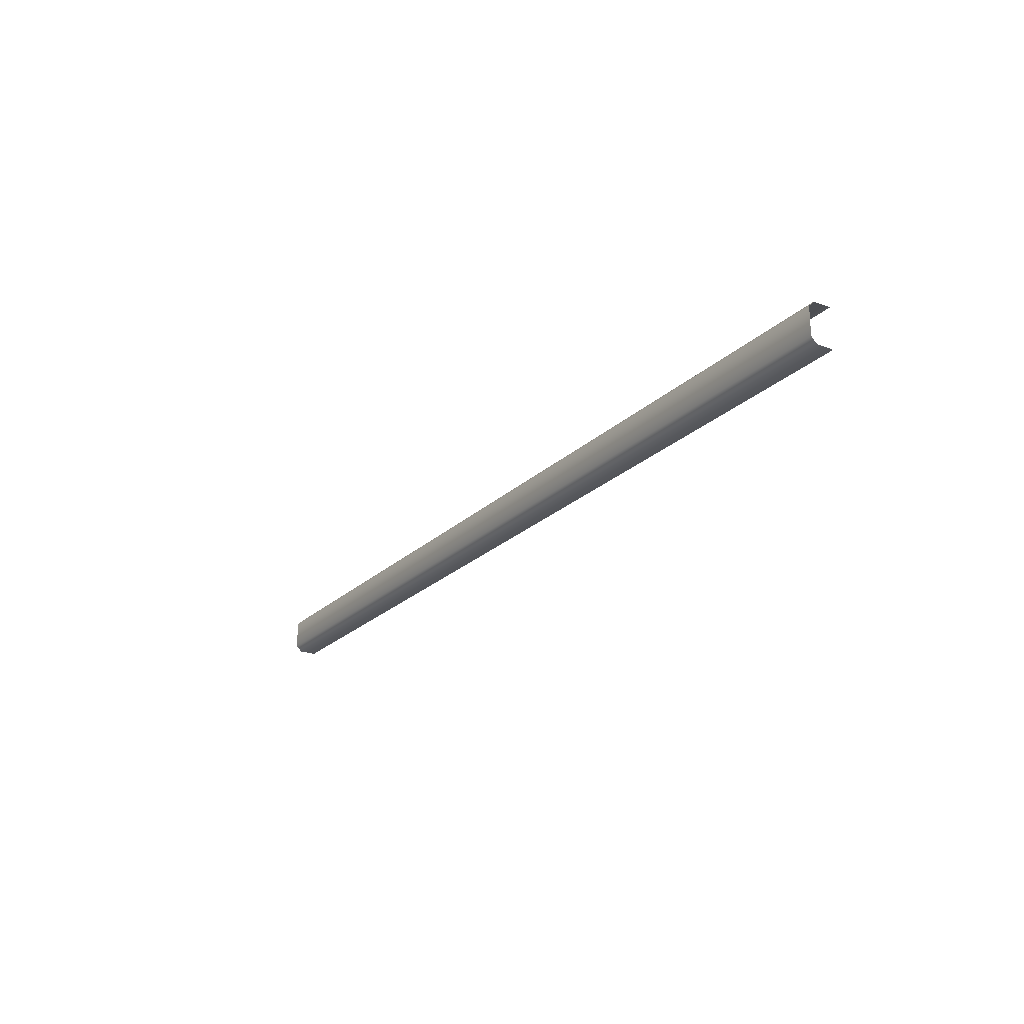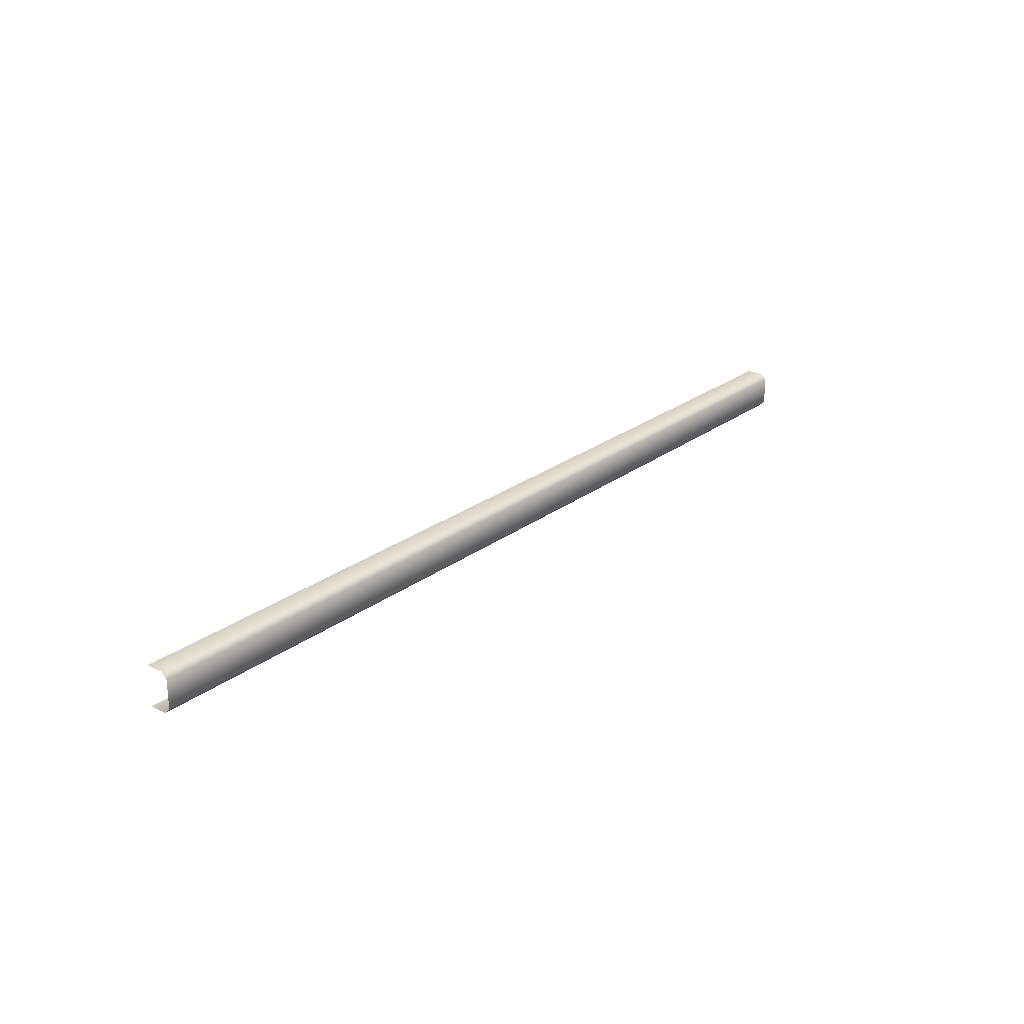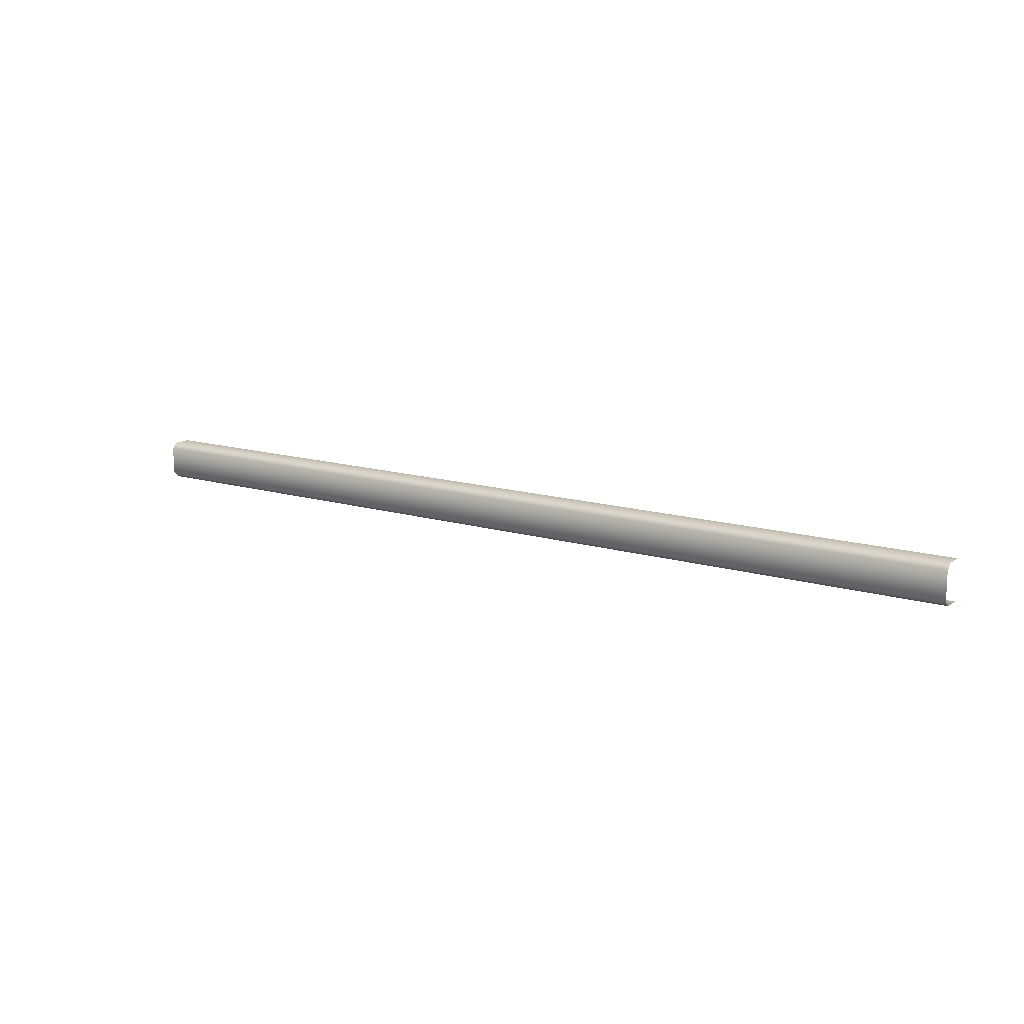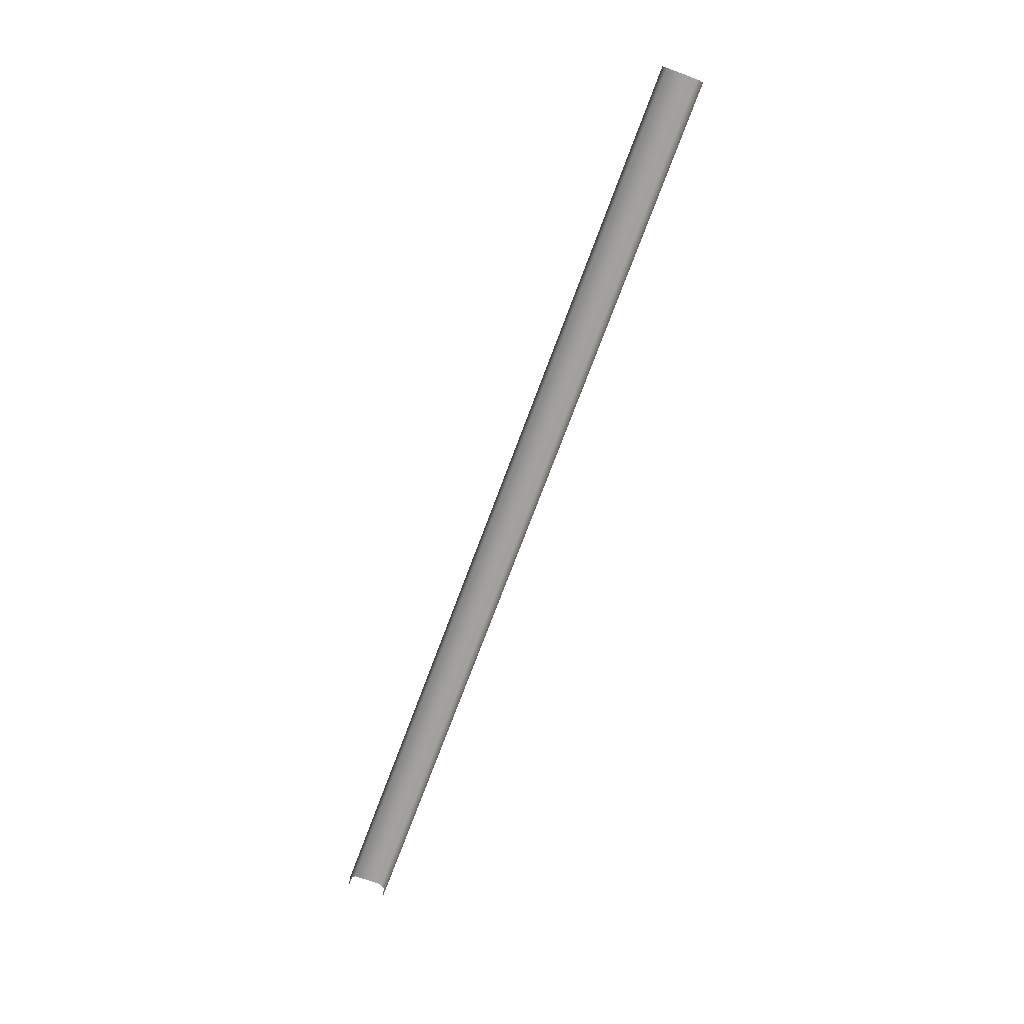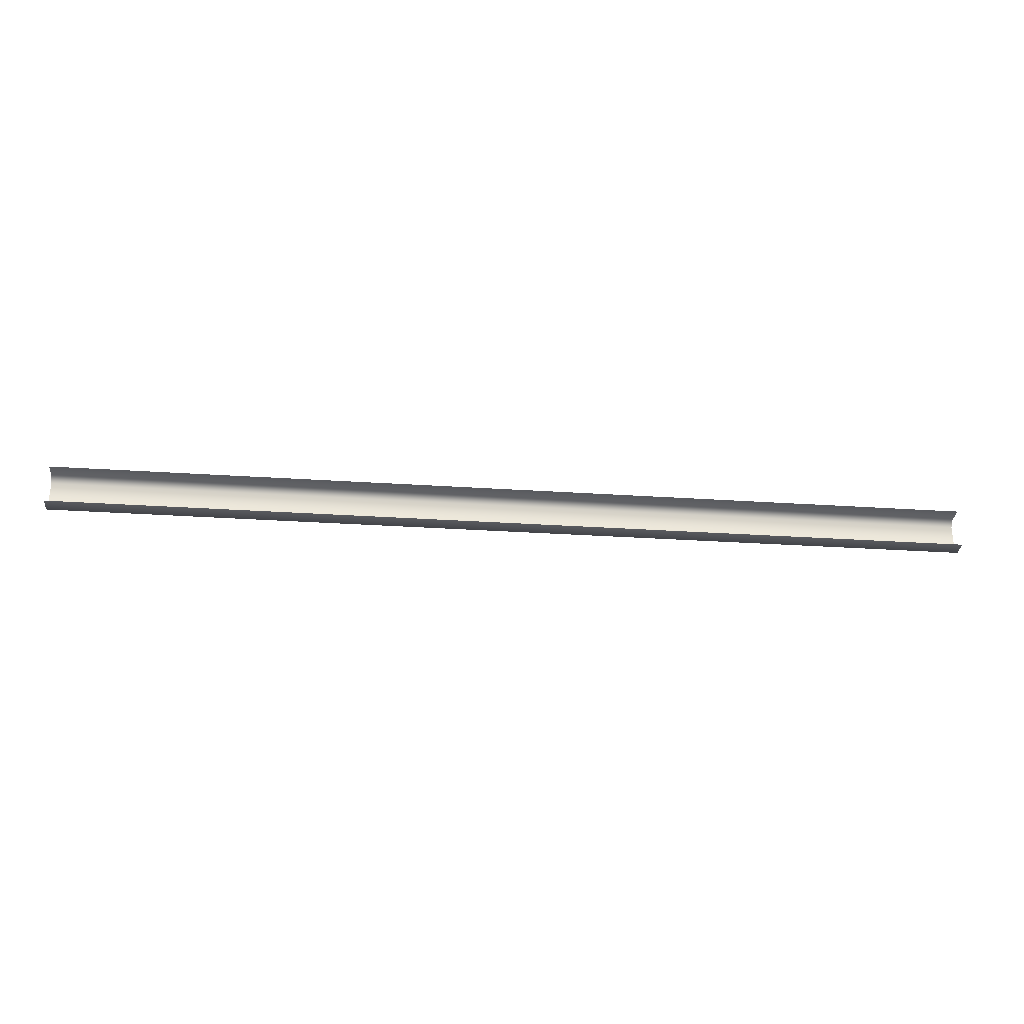
<metadata>
{"format":"obj","ext":"obj","renderer":"f3d","projection":"perspective","resolution":1024,"background":"white","views":[{"elev":-23.0,"azim":-122.8,"up":"+Z"},{"elev":24.4,"azim":129.3,"up":"+Z"},{"elev":13.8,"azim":-145.9,"up":"+Z"},{"elev":-71.0,"azim":-110.2,"up":"+Y"},{"elev":-30.3,"azim":-5.5,"up":"+Z"}]}
</metadata>
<code>
g PondWalkwayEdgeTopNew
v 4 0.07498 -0.085
v 3.714 2.575e-05 -0.085
v 4 2.575e-05 -0.085
v 3.714 0.07498 -0.085
v 3.429 2.575e-05 -0.085
v 3.714 0.1 -0.05997
v 4 0.1 -0.05997
v 4 0.1 0.06002
v 3.429 0.07498 -0.085
v 3.143 2.575e-05 -0.085
v 3.429 0.1 -0.05997
v 3.714 0.1 0.06002
v 3.143 0.07498 -0.085
v 2.857 2.575e-05 -0.085
v 3.143 0.1 -0.05997
v 2.857 0.07498 -0.085
v 2.571 2.575e-05 -0.085
v 3.714 0.07498 0.08499
v 4 0.07498 0.08499
v 4 2.575e-05 0.08499
v 3.714 2.575e-05 0.08499
v 3.429 0.07498 0.08499
v 3.429 2.575e-05 0.08499
v 3.429 0.1 0.06002
v 3.143 0.07498 0.08499
v 3.143 2.575e-05 0.08499
v 3.143 0.1 0.06002
v 2.857 0.07498 0.08499
v 2.857 2.575e-05 0.08499
v 2.857 0.1 -0.05997
v 2.571 0.07498 0.08499
v 2.571 2.575e-05 0.08499
v 2.857 0.1 0.06002
v 2.571 0.1 -0.05997
v 2.286 0.07498 0.08499
v 2.286 2.575e-05 0.08499
v 2.571 0.1 0.06002
v 2.571 0.07498 -0.085
v 2.286 2.575e-05 -0.085
v 2 0.07498 0.08499
v 2 2.575e-05 0.08499
v 2.286 0.1 0.06002
v 2.286 0.1 -0.05997
v 2.286 0.07498 -0.085
v 2 2.575e-05 -0.085
v 1.714 0.07498 0.08499
v 1.714 2.575e-05 0.08499
v 2 0.1 -0.05997
v 2 0.07498 -0.085
v 1.714 2.575e-05 -0.085
v 2 0.1 0.06002
v 1.429 0.07498 0.08499
v 1.429 2.575e-05 0.08499
v 1.714 0.07498 -0.085
v 1.429 2.575e-05 -0.085
v 1.714 0.1 -0.05997
v 1.714 0.1 0.06002
v 1.143 0.07498 0.08499
v 1.143 2.575e-05 0.08499
v 1.429 0.07498 -0.085
v 1.143 2.575e-05 -0.085
v 1.429 0.1 -0.05997
v 1.429 0.1 0.06002
v 0.8571 0.07498 0.08499
v 0.8571 2.575e-05 0.08499
v 1.143 0.07498 -0.085
v 0.8571 2.575e-05 -0.085
v 1.143 0.1 -0.05997
v 1.143 0.1 0.06002
v 0.5714 0.07498 0.08499
v 0.5714 2.575e-05 0.08499
v 0.8571 0.07498 -0.085
v 0.5714 2.575e-05 -0.085
v 0.8571 0.1 -0.05997
v 0.8571 0.1 0.06002
v 0.2857 0.07498 0.08499
v 0.2857 2.575e-05 0.08499
v 0.5714 0.07498 -0.085
v 0.2857 2.575e-05 -0.085
v 0.5714 0.1 -0.05997
v 0.5714 0.1 0.06002
v -2.575e-05 0.07498 0.08499
v -2.575e-05 2.575e-05 0.08499
v 0.2857 0.1 0.06002
v -2.575e-05 0.1 0.06002
v -2.575e-05 0.1 -0.05997
v 0.2857 0.1 -0.05997
v 0.2857 0.07498 -0.085
v -2.575e-05 0.07498 -0.085
v -2.575e-05 2.575e-05 -0.085
g PondWalkwayEdgeTopNew_0
f 3 2 1
f 2 4 1
f 2 5 4
f 1 4 6
f 7 1 6
f 8 7 6
f 5 9 4
f 5 10 9
f 6 4 11
f 4 9 11
f 12 8 6
f 12 6 11
f 10 13 9
f 10 14 13
f 11 9 15
f 9 13 15
f 14 16 13
f 14 17 16
f 12 18 8
f 18 19 8
f 20 19 18
f 21 20 18
f 21 18 22
f 22 18 12
f 23 21 22
f 24 12 11
f 24 22 12
f 24 11 15
f 23 22 25
f 25 22 24
f 26 23 25
f 27 24 15
f 27 25 24
f 26 25 28
f 28 25 27
f 29 26 28
f 27 15 30
f 15 13 30
f 13 16 30
f 29 28 31
f 32 29 31
f 33 28 27
f 33 27 30
f 31 28 33
f 30 16 34
f 33 30 34
f 32 31 35
f 36 32 35
f 37 31 33
f 37 33 34
f 35 31 37
f 16 38 34
f 17 38 16
f 17 39 38
f 36 35 40
f 41 36 40
f 42 35 37
f 40 35 42
f 37 34 43
f 34 38 43
f 42 37 43
f 39 44 38
f 38 44 43
f 39 45 44
f 41 40 46
f 47 41 46
f 42 43 48
f 43 44 48
f 45 49 44
f 44 49 48
f 45 50 49
f 51 40 42
f 51 42 48
f 46 40 51
f 47 46 52
f 53 47 52
f 50 54 49
f 50 55 54
f 48 49 56
f 51 48 56
f 49 54 56
f 57 46 51
f 57 51 56
f 52 46 57
f 53 52 58
f 59 53 58
f 55 60 54
f 55 61 60
f 56 54 62
f 57 56 62
f 54 60 62
f 63 52 57
f 63 57 62
f 58 52 63
f 59 58 64
f 65 59 64
f 61 66 60
f 61 67 66
f 62 60 68
f 63 62 68
f 60 66 68
f 69 58 63
f 69 63 68
f 64 58 69
f 65 64 70
f 71 65 70
f 67 72 66
f 67 73 72
f 68 66 74
f 69 68 74
f 66 72 74
f 75 64 69
f 75 69 74
f 70 64 75
f 71 70 76
f 77 71 76
f 73 78 72
f 73 79 78
f 74 72 80
f 75 74 80
f 72 78 80
f 81 70 75
f 81 75 80
f 76 70 81
f 77 76 82
f 83 77 82
f 82 76 84
f 84 76 81
f 85 82 84
f 85 84 86
f 81 80 87
f 84 81 87
f 80 78 87
f 84 87 86
f 78 88 87
f 87 88 86
f 79 88 78
f 88 89 86
f 79 90 88
f 90 89 88

</code>
